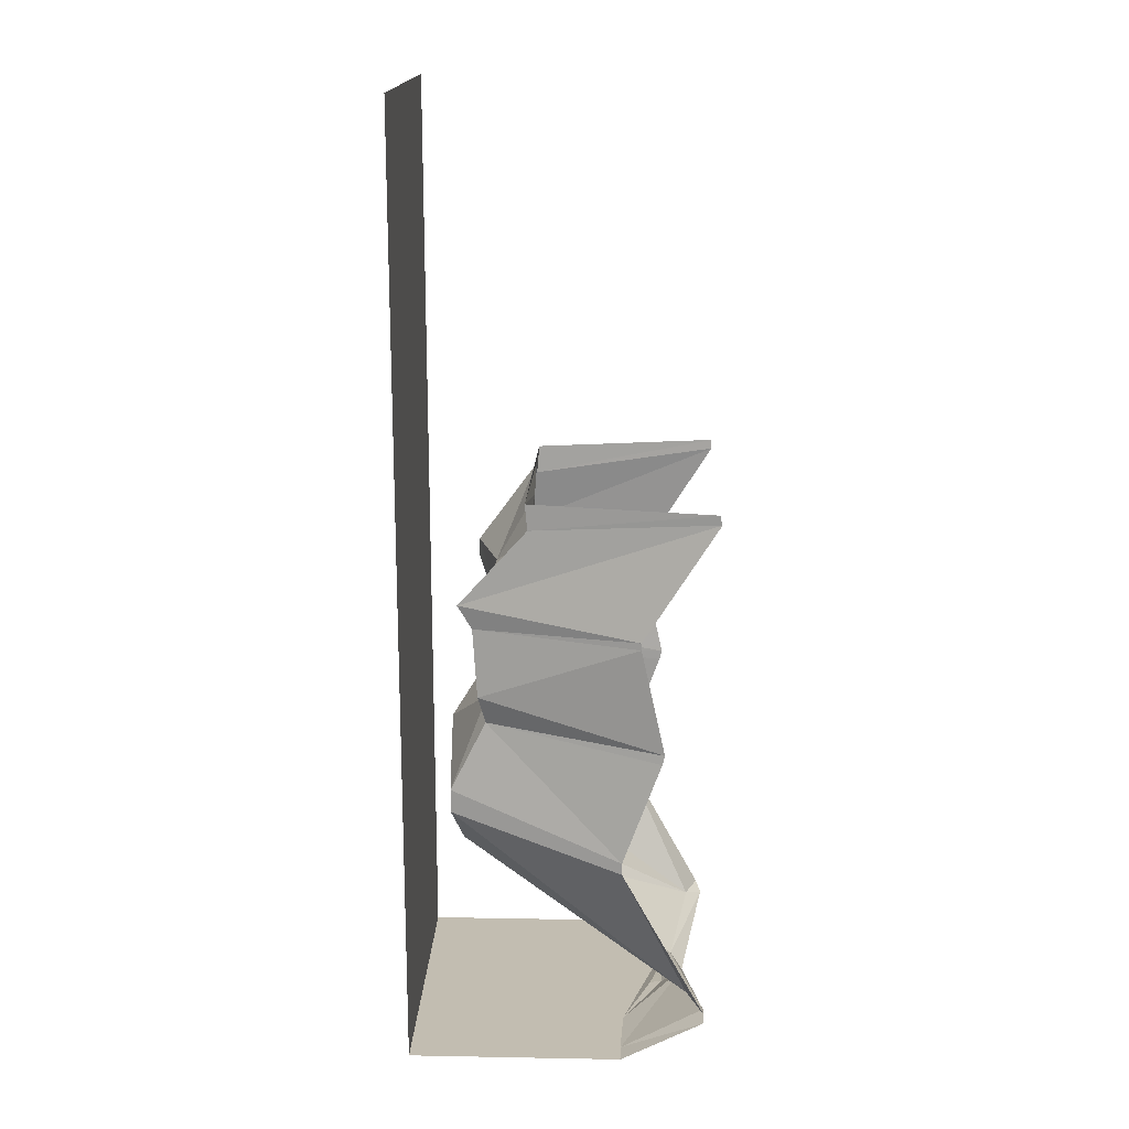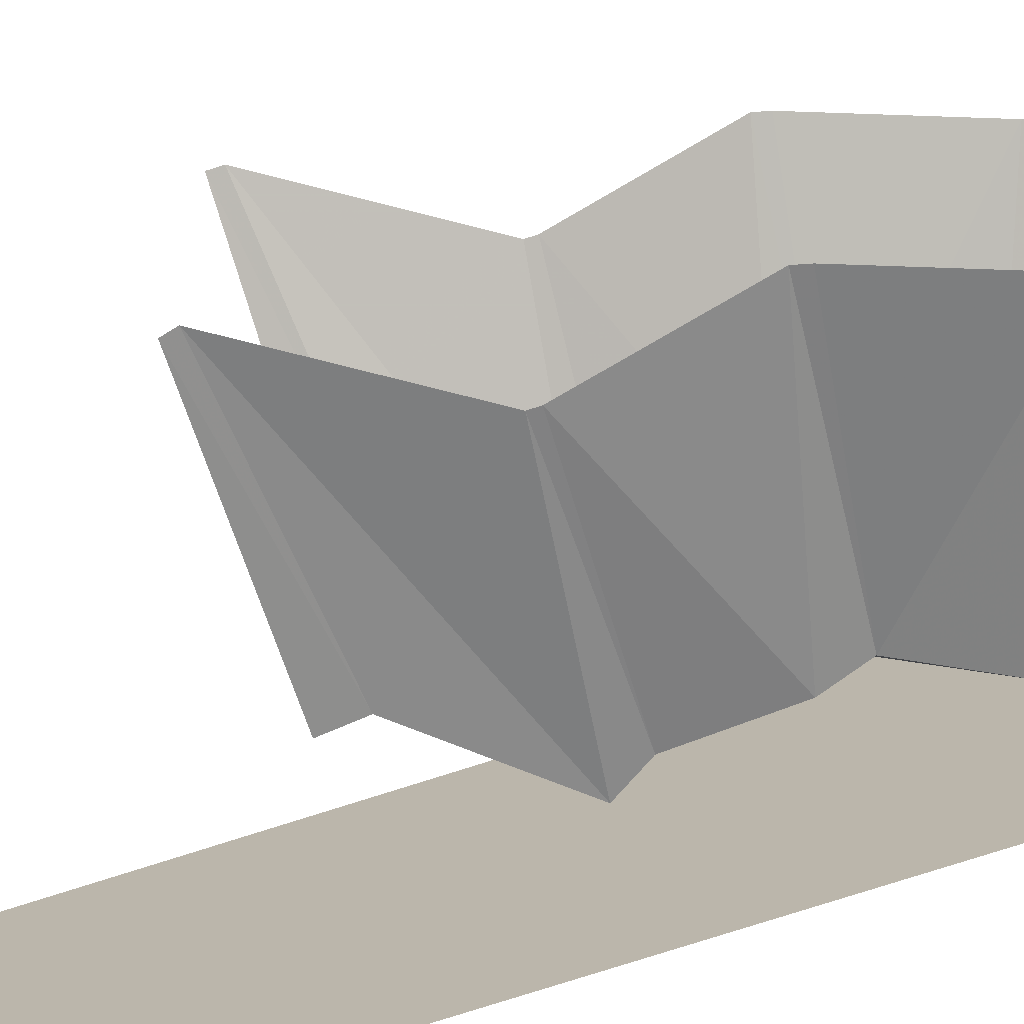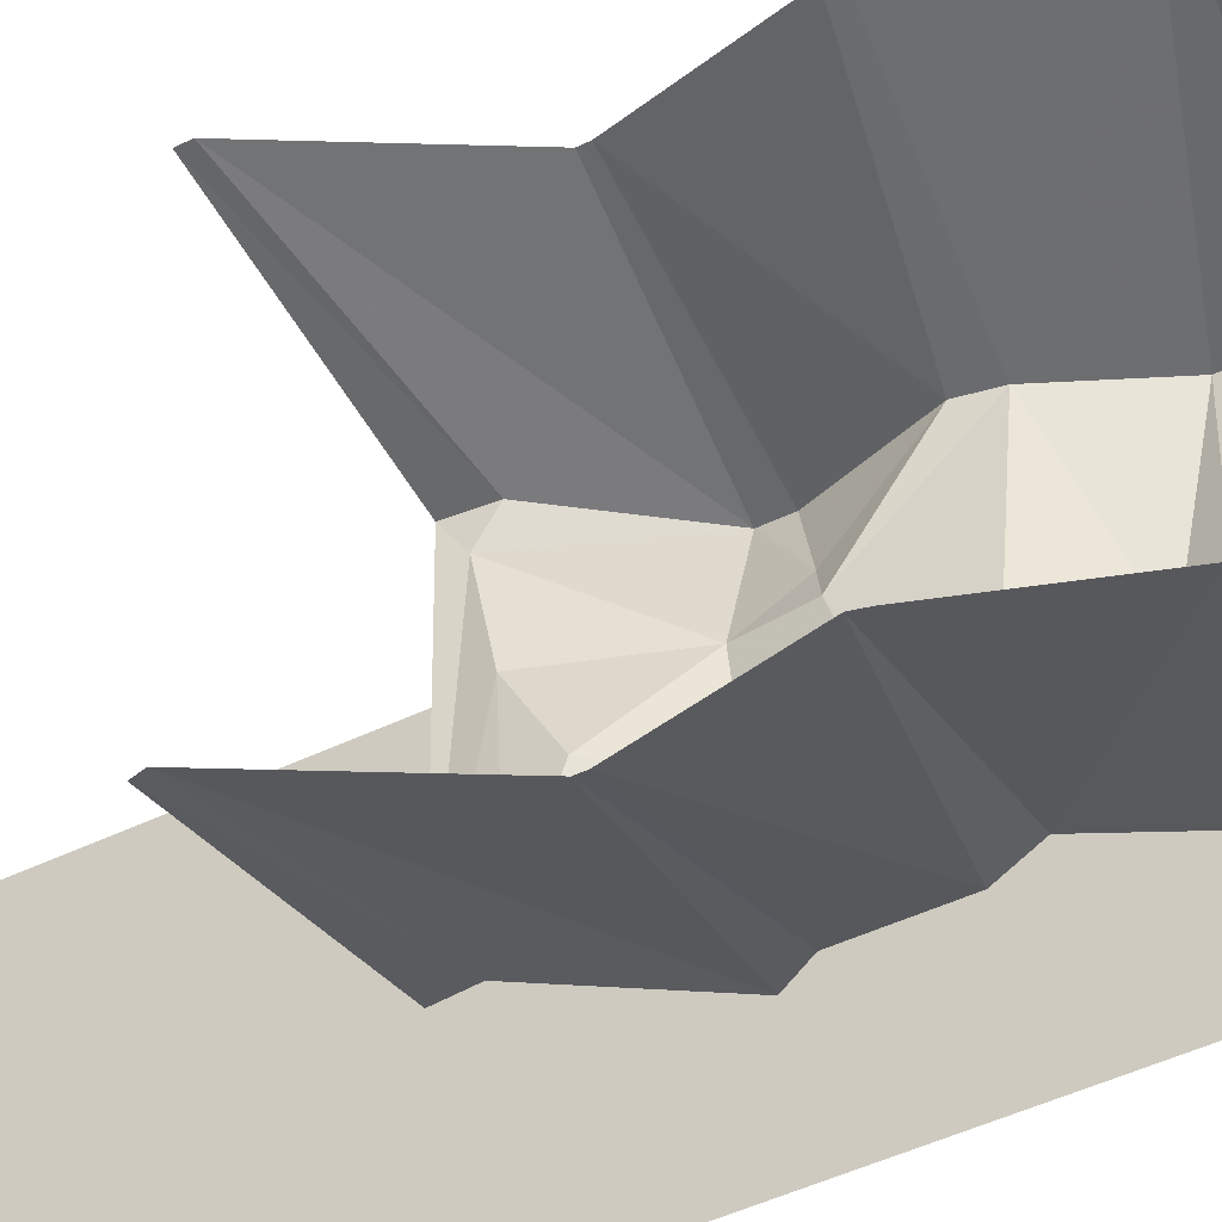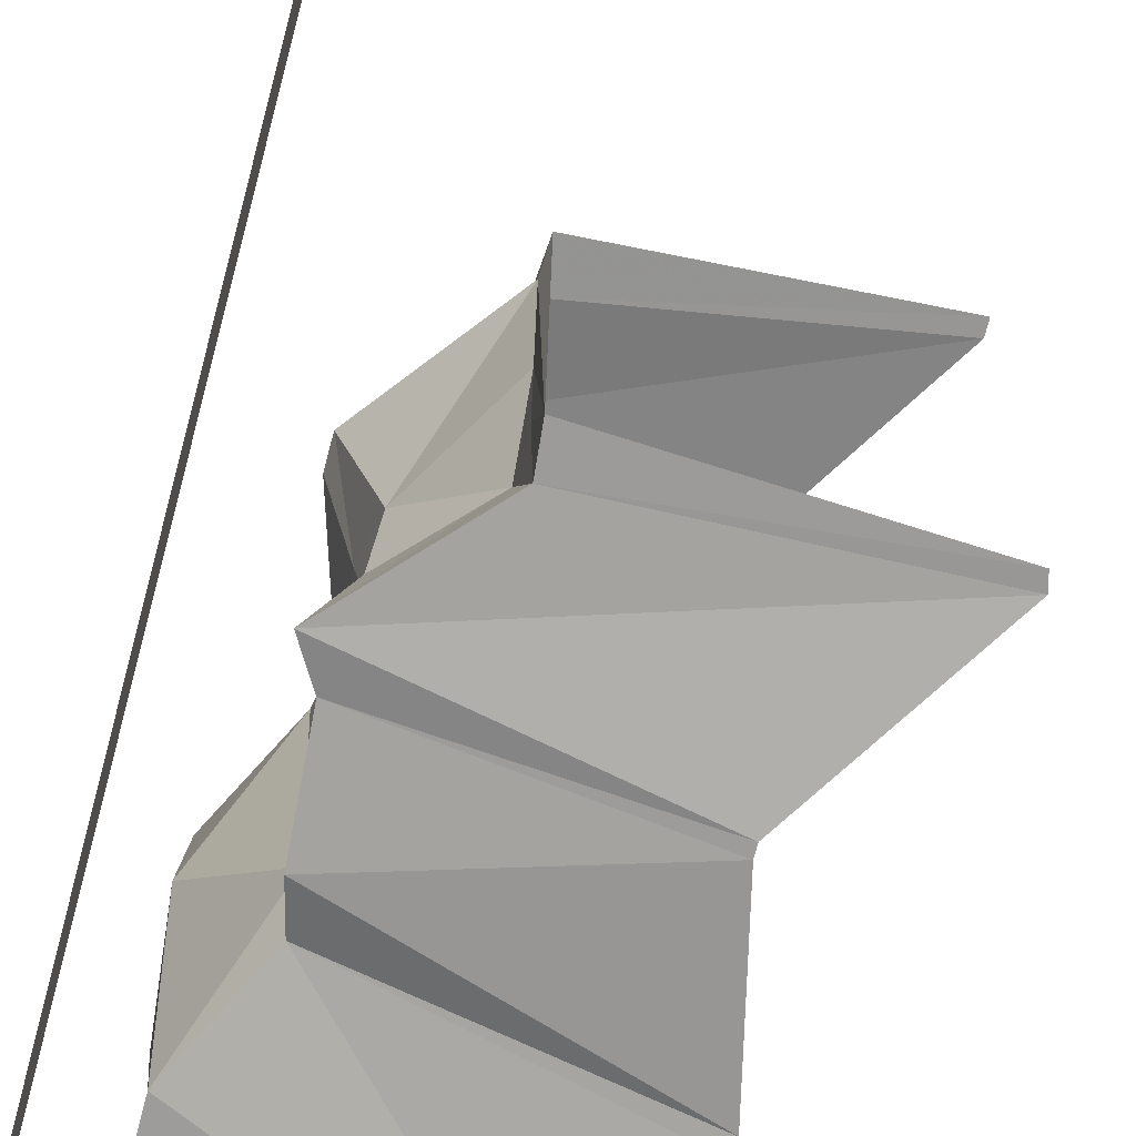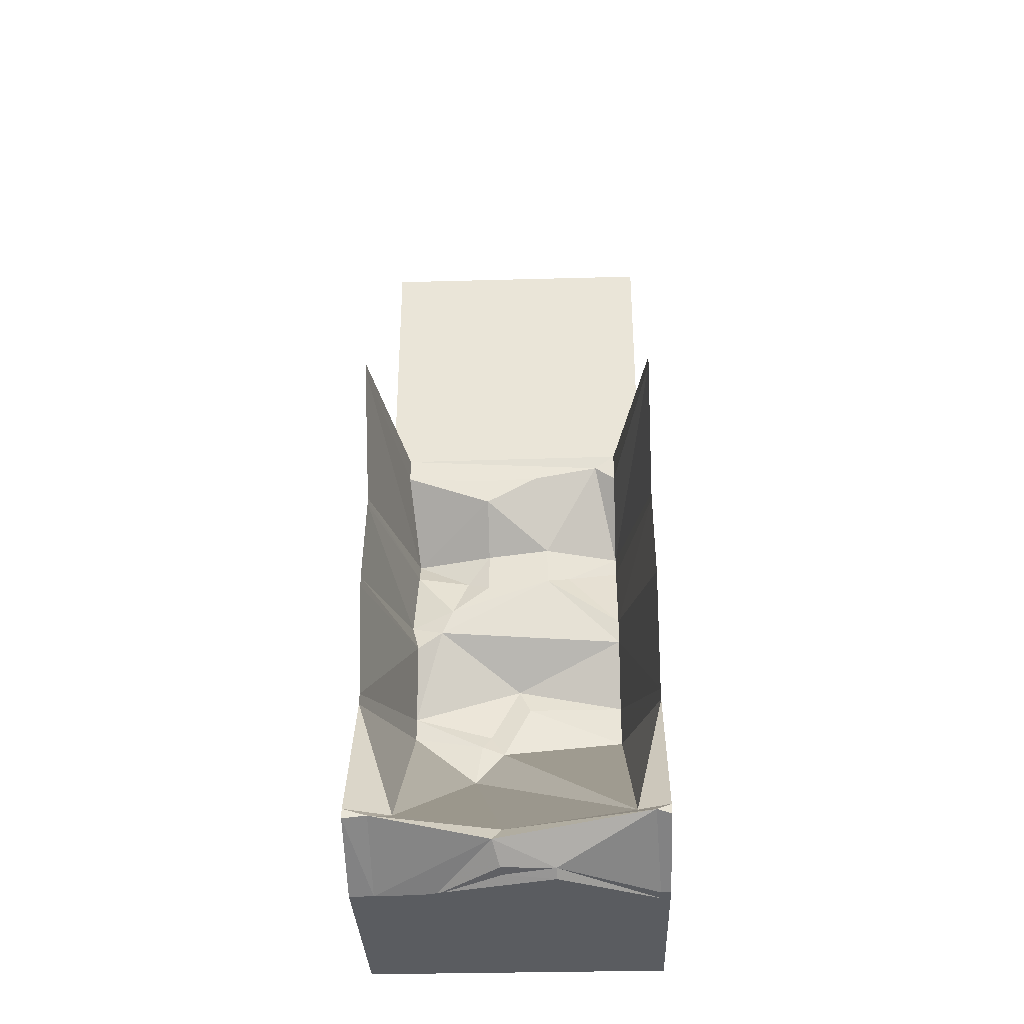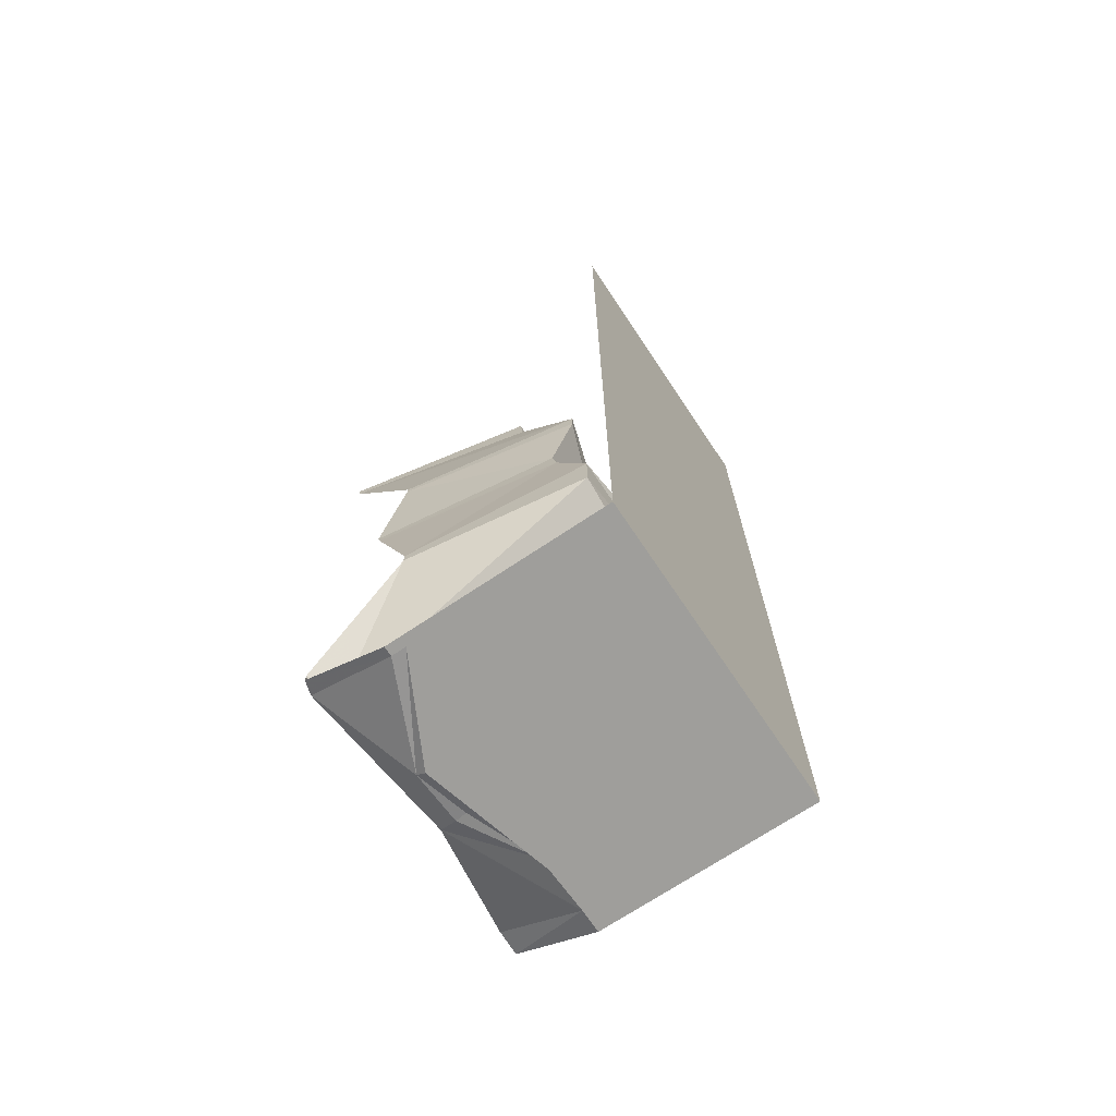
<metadata>
{"format":"obj","ext":"obj","renderer":"f3d","projection":"perspective","resolution":1024,"background":"white","views":[{"elev":16.9,"azim":-177.9,"up":"+Y"},{"elev":-74.1,"azim":-72.0,"up":"+Z"},{"elev":-43.2,"azim":-59.6,"up":"+Z"},{"elev":-70.3,"azim":165.4,"up":"+Z"},{"elev":-33.8,"azim":-87.9,"up":"+Y"},{"elev":-70.8,"azim":33.8,"up":"+Y"}]}
</metadata>
<code>
v 0.3281 -0.3438 -0.3594
v 0.1016 -0.08594 -0.3906
v -0.5 -0.03125 -0.5
v -0.2578 -0.4141 -0.5
v 0.2812 -0.4219 -0.3594
v 0.2656 -0.4609 -0.1719
v 0.25 -0.3516 -0.09375
v 0.1016 -0.1953 -0.09375
v 0.1016 -0.1016 -0.1094
v 0.1094 0 -0.3906
v -0.4922 0 -0.5
v 0.1016 -0.09375 0.08594
v 0.1094 -0.04688 0.3125
v 0.1016 0 0.3828
v 0.1094 -0.09375 0.3828
v -0.5 0 0.5
v -0.2578 -0.4375 -0.5
v 0.2344 -0.4922 -0.09375
v 0.2188 -0.4766 0.125
v 0.2344 -0.3359 0.125
v 0.3125 -0.3359 0.3828
v -0.5 -0.03125 0.5
v -0.3359 -0.7891 -0.5
v 0.2656 -0.6484 -0.375
v 0.2344 -0.5938 -0.2266
v -0.3281 -0.8203 -0.5
v 0.2422 -0.7422 -0.3516
v -0.2578 -0.4141 0.5
v 0.3125 -0.3984 0.3828
v -0.2578 -0.4375 0.5
v 0.25 -0.4531 0.2031
v 0.2344 -0.6484 0.3828
v -0.3359 -0.7891 0.5
v 0.25 -0.7266 0.3828
v -0.3281 -0.8203 0.5
v 0.2422 -0.6797 -0.2656
v 0.3828 -0.8594 0.01562
v 0.3594 -0.9453 0.3828
v -0.2031 -1.164 0.5
v 0.3594 -1.086 0.3828
v -0.2031 -1.203 0.5
v 0.3594 -0.9453 0.05469
v 0.3359 -1.133 -0.03906
v -0.4375 -1.703 0.3984
v -0.4766 -1.703 0.5
v -0.4922 -1.727 0.4531
v -0.4766 -1.734 0.5
v -0.375 -1.734 -0.01562
v -0.4141 -1.781 -0.04688
v -0.3516 -1.852 0.1484
v -0.2031 -1.875 0.4688
v -0.2031 -1.875 0.5
v -0.1562 -1.875 0.4688
v -0.1562 -1.875 0.5
v -0.3203 -1.875 0.1484
v -0.1562 -1.875 -0.4688
v 0.5 -1.875 -0.5
v 0.5 -1.875 0.5
v 0.5 1.25 0.5
v 0.5 1.25 -0.5
v 0.3594 -1.055 -0.3594
v 0.3594 -0.9766 -0.3594
v -0.2031 -1.164 -0.5
v -0.2031 -1.203 -0.5
v -0.4219 -1.703 -0.3516
v 0.3359 -1.242 -0.1406
v 0.3359 -1.102 -0.1172
v 0.3594 -1.055 -0.08594
v -0.2031 -1.875 -0.5
v -0.1562 -1.875 -0.5
v -0.2031 -1.875 -0.4219
v -0.4766 -1.734 -0.5
v -0.4766 -1.727 -0.4219
v -0.4766 -1.703 -0.5
v -0.2109 -1.875 -0.2266
v -0.3438 -1.844 -0.02344
v -0.3047 -1.852 -0.01562
f 1 2 3
f 1 3 4
f 1 7 8
f 1 8 2
f 9 12 10
f 10 12 13
f 10 13 14
f 7 20 8
f 8 20 12
f 12 20 13
f 13 20 21
f 13 21 15
f 15 21 22
f 17 23 24
f 17 24 5
f 5 24 25
f 5 25 6
f 21 28 22
f 29 31 32
f 29 32 30
f 30 32 33
f 34 19 36
f 34 36 37
f 34 37 38
f 34 38 39
f 34 39 35
f 40 42 43
f 40 43 44
f 40 44 41
f 41 44 45
f 46 49 50
f 46 50 51
f 46 51 47
f 47 51 52
f 53 55 56
f 53 56 57
f 53 57 58
f 53 58 54
f 54 58 58
f 61 64 65
f 61 65 66
f 61 66 67
f 62 68 37
f 62 37 36
f 62 36 27
f 62 27 63
f 63 27 26
f 69 71 72
f 72 71 73
f 74 65 64
f 43 66 44
f 44 66 48
f 48 66 65
f 24 36 25
f 25 36 19
f 25 19 18
f 50 76 77
f 71 49 73
f 49 71 75
f 49 75 76
f 49 76 50
f 75 77 76
f 77 75 55
f 55 75 56
f 56 70 57
f 56 57 57
f 1 4 5
f 1 5 6
f 1 6 7
f 2 8 9
f 2 9 10
f 2 10 11
f 2 11 3
f 2 3 11
f 2 11 10
f 2 10 9
f 2 9 8
f 8 9 12
f 8 12 9
f 14 13 15
f 14 15 16
f 14 16 15
f 14 15 13
f 4 17 5
f 4 5 17
f 5 4 1
f 5 1 6
f 6 1 7
f 6 7 18
f 6 18 7
f 7 18 19
f 7 19 20
f 15 22 16
f 15 16 22
f 6 25 18
f 6 18 25
f 23 26 27
f 23 27 24
f 23 24 27
f 23 27 26
f 28 21 29
f 28 29 30
f 28 30 29
f 28 29 21
f 21 29 31
f 21 31 29
f 33 32 34
f 33 34 35
f 33 35 34
f 33 34 32
f 32 34 19
f 32 19 34
f 40 41 39
f 40 39 38
f 40 38 42
f 45 44 46
f 45 46 47
f 45 47 46
f 45 46 44
f 44 46 48
f 44 48 46
f 46 48 49
f 52 51 53
f 52 53 54
f 52 54 53
f 52 53 51
f 51 53 50
f 51 50 53
f 53 50 55
f 58 58 59
f 58 59 59
f 60 57 57
f 60 57 60
f 61 62 63
f 61 63 64
f 61 67 62
f 61 62 67
f 67 62 68
f 67 68 62
f 69 70 56
f 69 56 71
f 72 73 74
f 72 74 73
f 73 74 65
f 73 65 74
f 56 75 71
f 56 71 75
f 71 56 69
f 69 56 70
f 73 49 48
f 73 48 65
f 73 65 48
f 73 48 49
f 49 48 46
f 38 37 42
f 38 42 37
f 37 42 68
f 37 68 42
f 42 68 43
f 42 43 68
f 68 43 67
f 68 67 43
f 43 67 66
f 24 27 36
f 32 31 19
f 32 19 31
f 31 19 20
f 31 20 19
f 20 31 21
f 20 21 31
f 50 77 55
f 50 55 77
f 55 50 53
f 39 41 40
f 39 40 38
f 38 40 42
f 63 62 61
f 63 61 64
f 66 67 43
f 36 27 24
f 7 20 19
f 7 19 18
f 59 58 60
f 60 58 57

</code>
